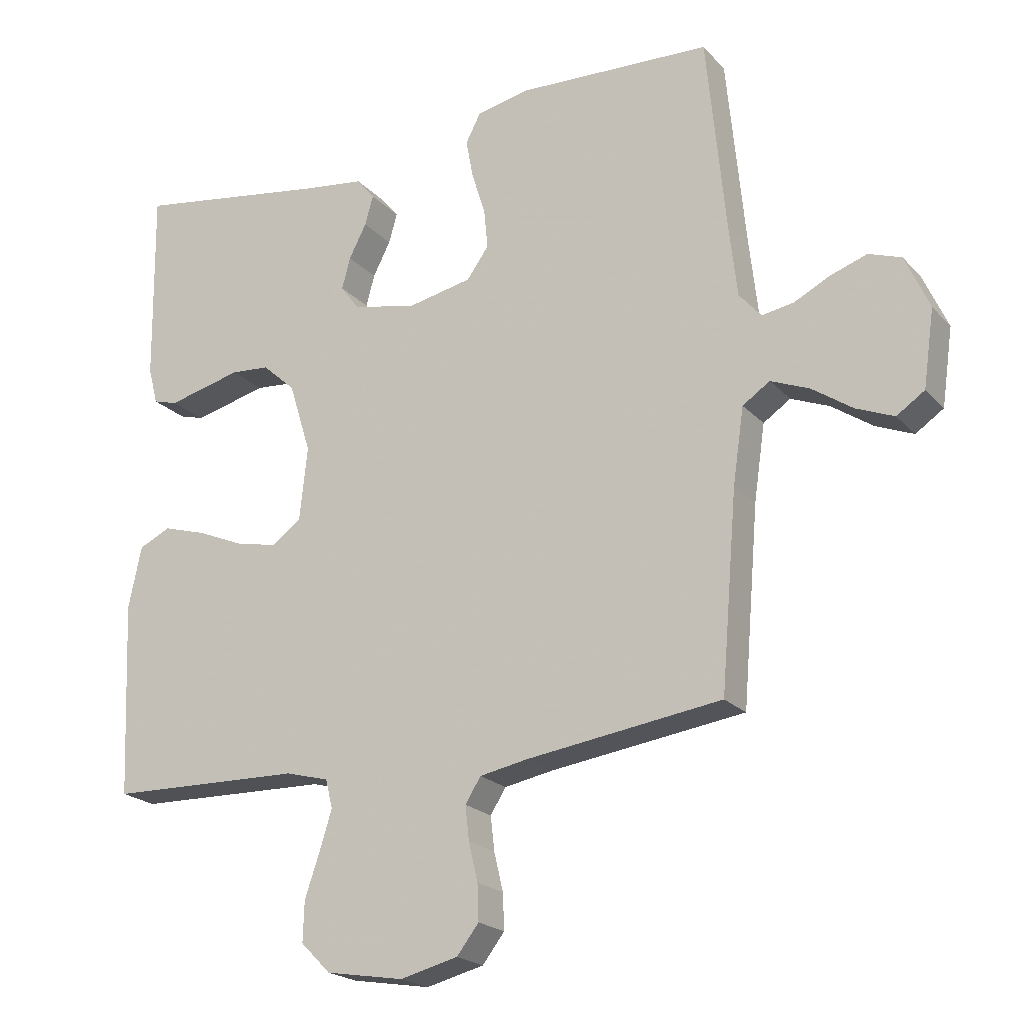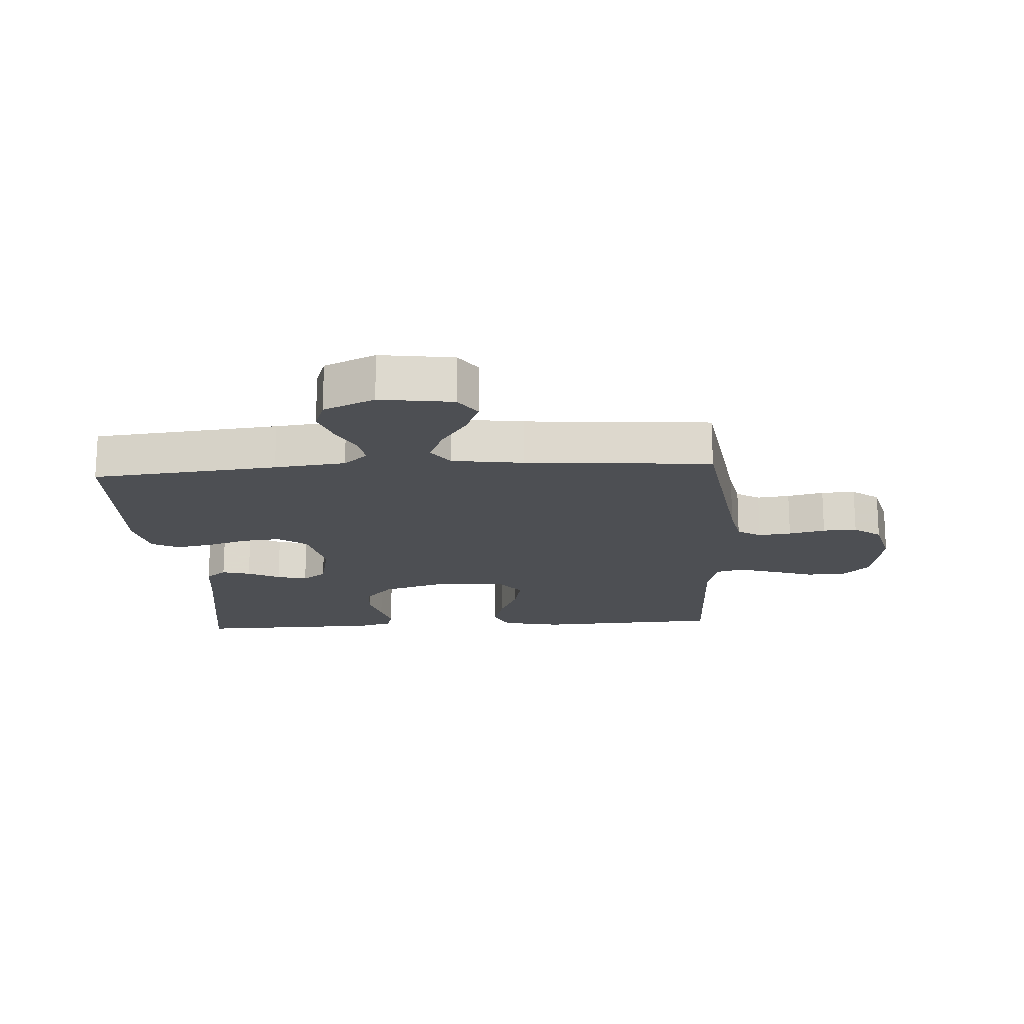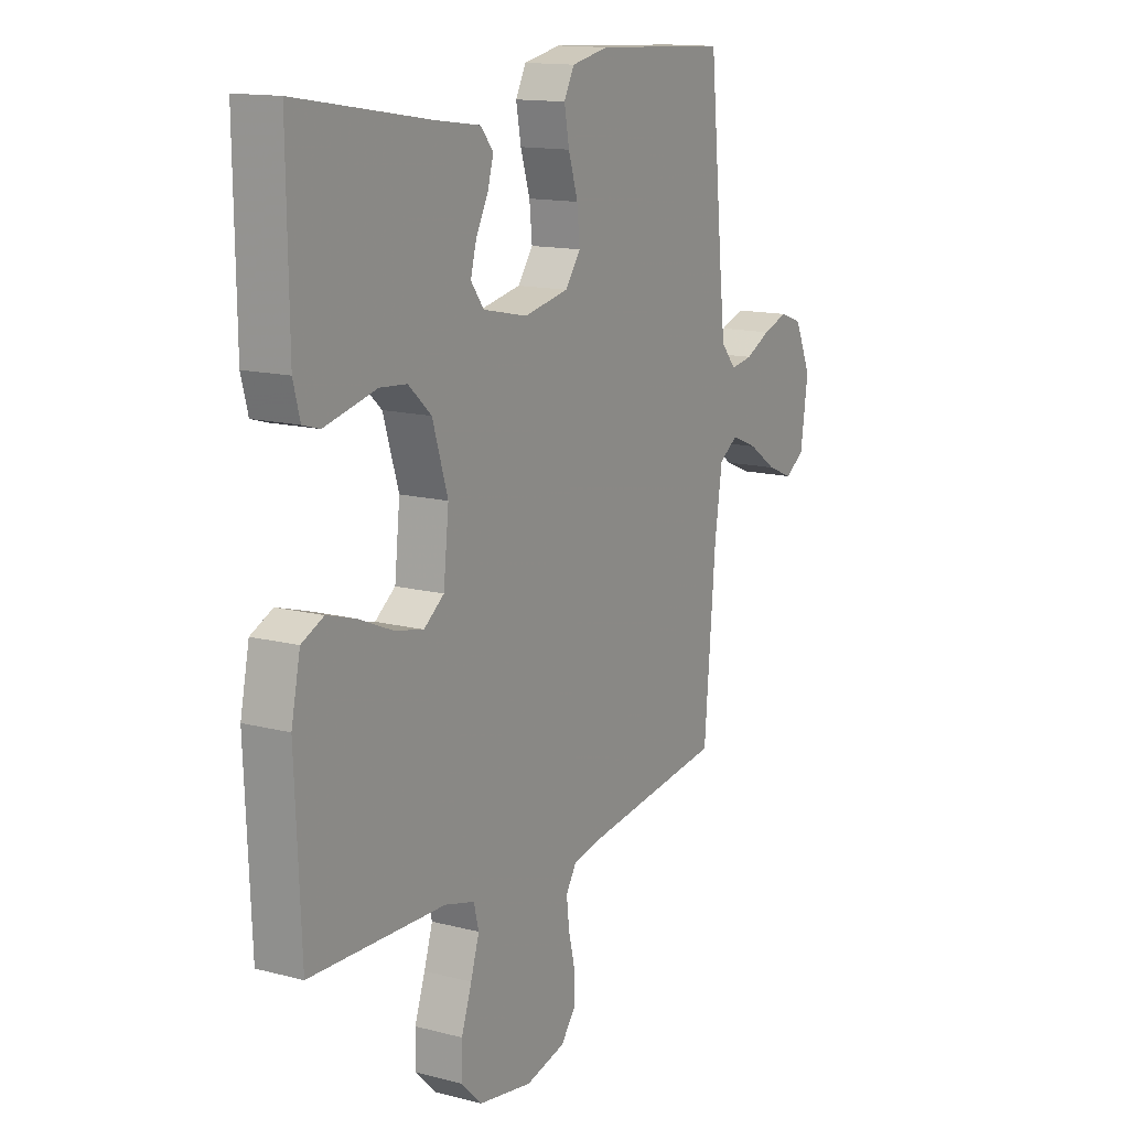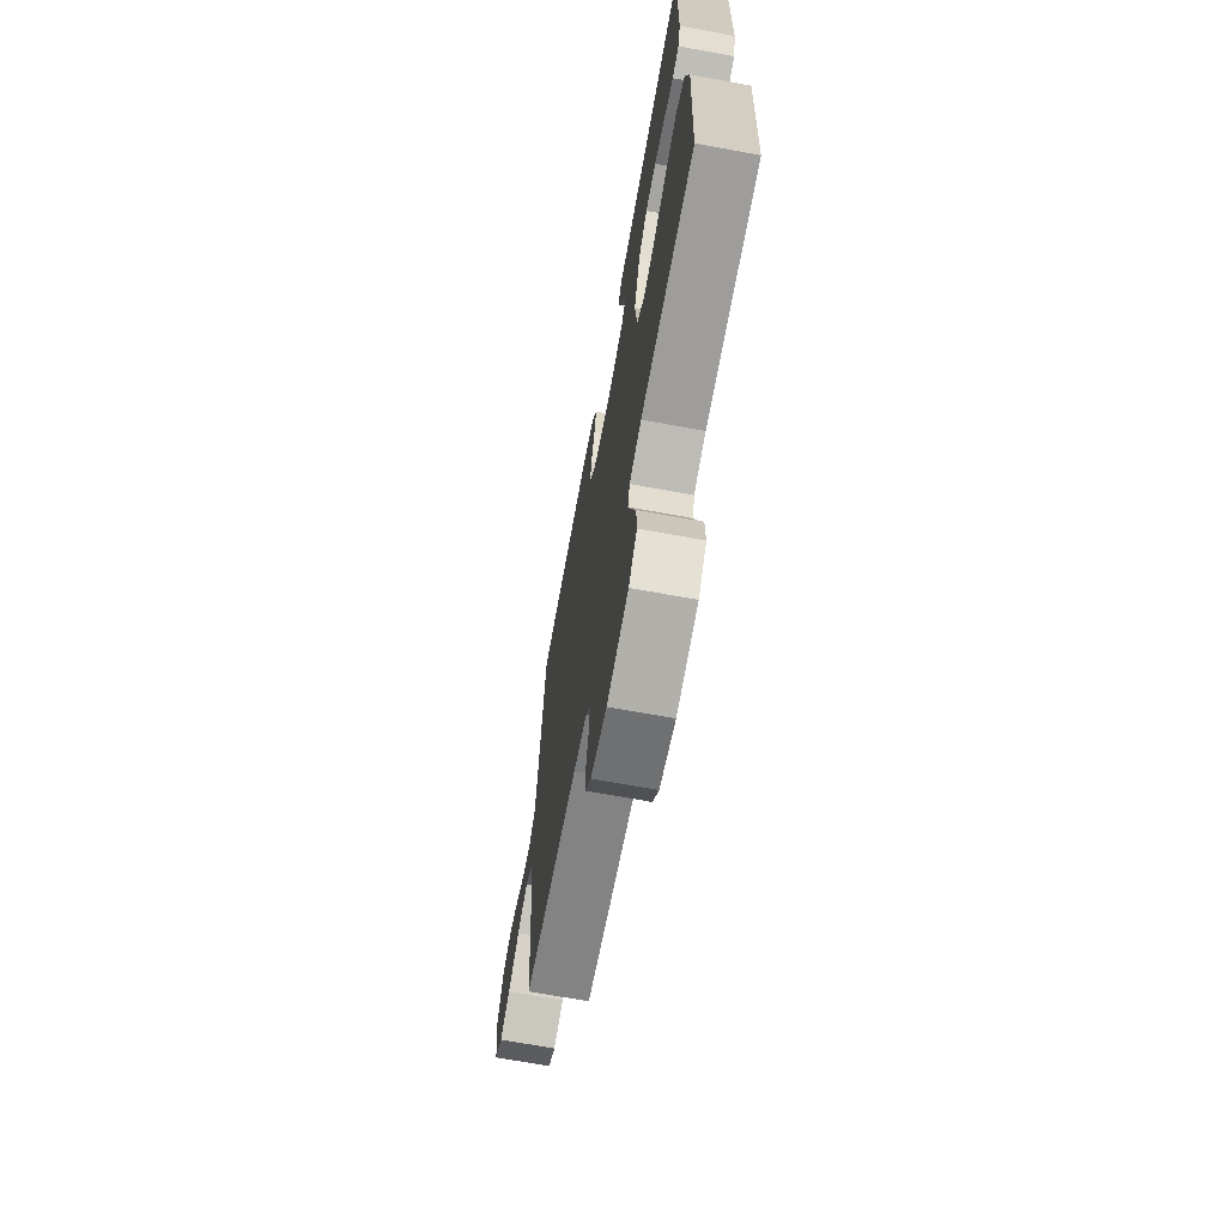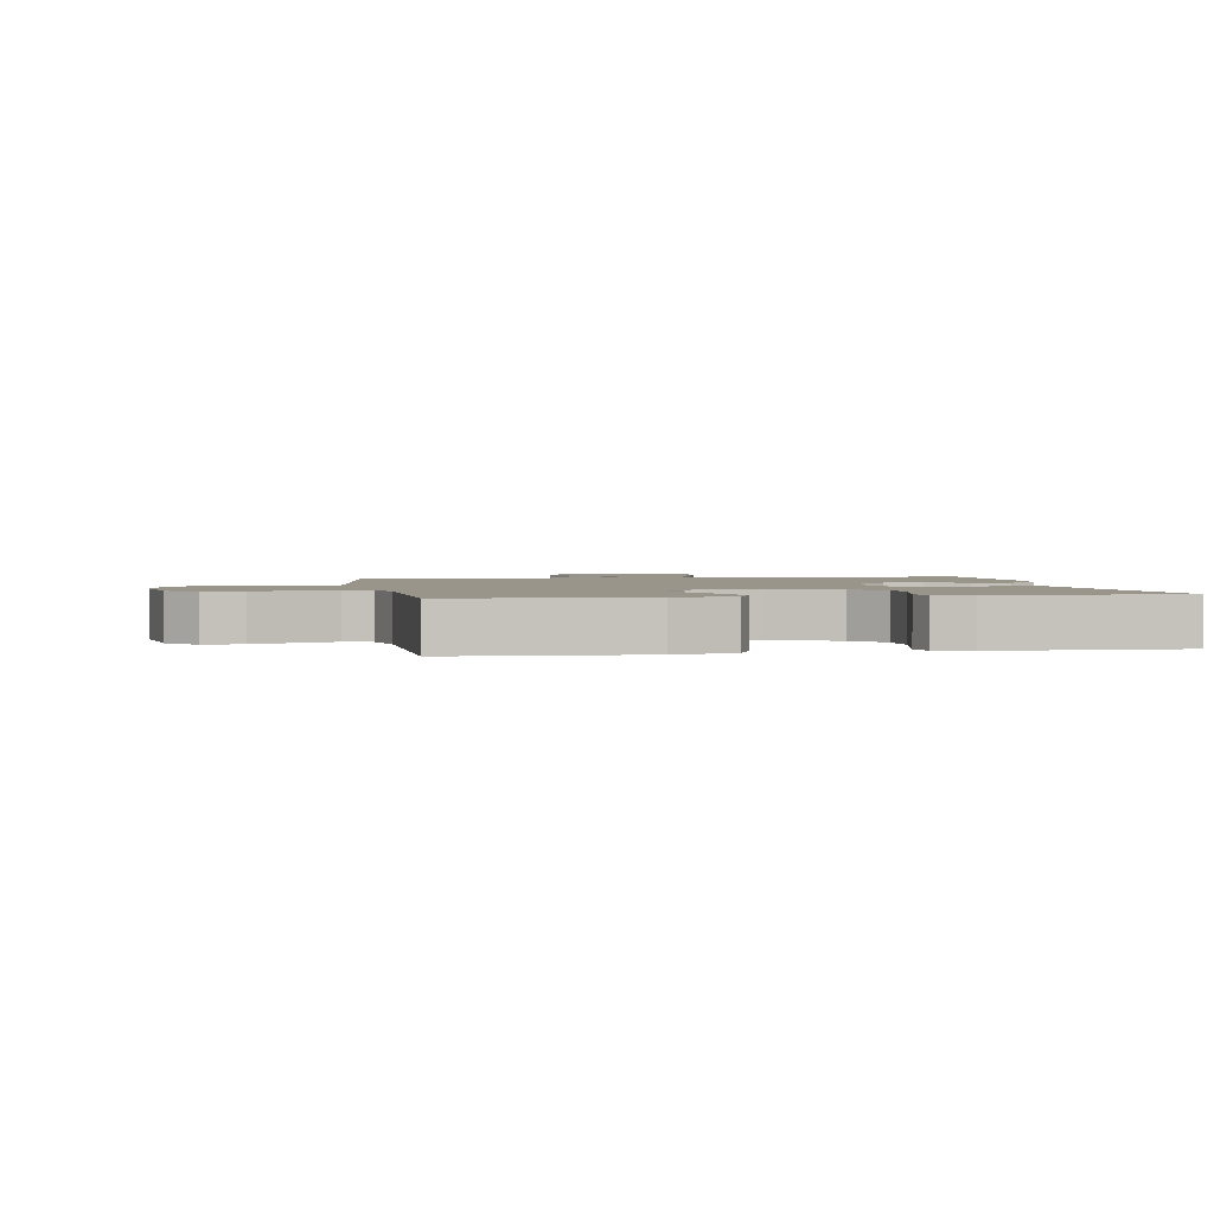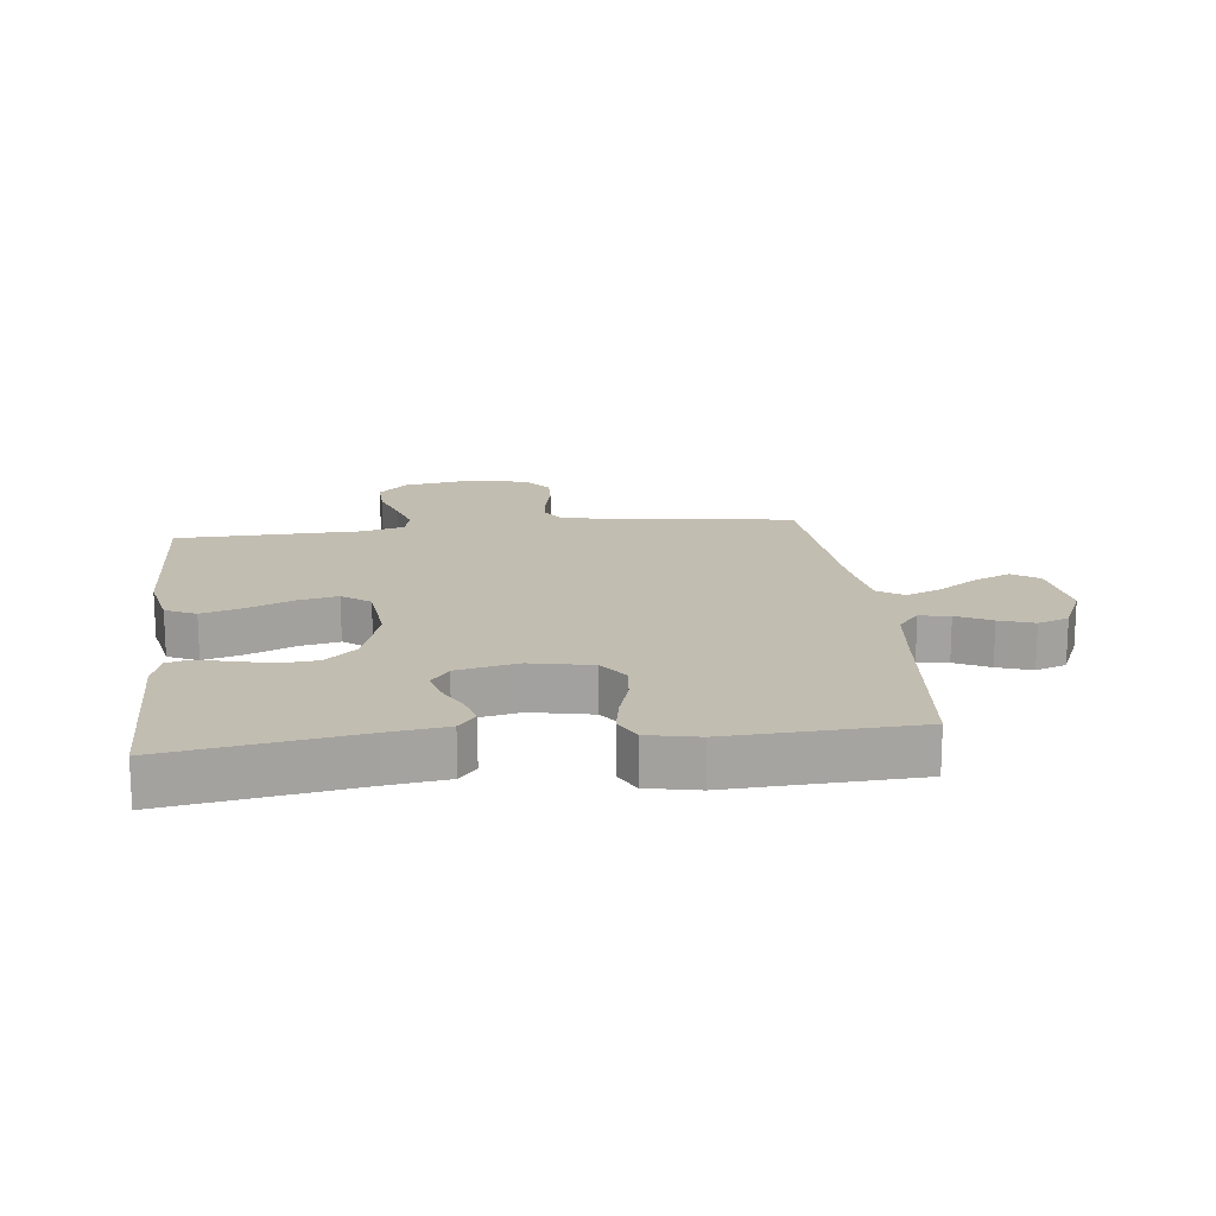
<metadata>
{"format":"obj","ext":"obj","renderer":"f3d","projection":"perspective","resolution":1024,"background":"white","views":[{"elev":-21.0,"azim":29.7,"up":"+Z"},{"elev":-17.5,"azim":93.8,"up":"+Y"},{"elev":14.0,"azim":-60.0,"up":"+Z"},{"elev":-68.9,"azim":-100.4,"up":"+Z"},{"elev":2.0,"azim":-100.1,"up":"+Y"},{"elev":16.9,"azim":-6.6,"up":"+Y"}]}
</metadata>
<code>
v 0.5 0.07 -0.5
v 0.2 0.07 -0.541
v 0.125 0.07 -0.555
v 0.101 0.07 -0.593
v 0.107 0.07 -0.646
v 0.121 0.07 -0.705
v 0.123 0.07 -0.76
v 0.089 0.07 -0.804
v 0 0.07 -0.826
v -0.12 0.07 -0.806
v -0.166 0.07 -0.76
v -0.164 0.07 -0.698
v -0.141 0.07 -0.631
v -0.122 0.07 -0.57
v -0.133 0.07 -0.526
v -0.2 0.07 -0.508
v -0.5 0.07 -0.5
v -0.513 0.07 -0.2
v -0.493 0.07 -0.104
v -0.444 0.07 -0.081
v -0.377 0.07 -0.101
v -0.305 0.07 -0.132
v -0.24 0.07 -0.146
v -0.195 0.07 -0.112
v -0.183 0.07 0
v -0.217 0.07 0.109
v -0.268 0.07 0.155
v -0.328 0.07 0.16
v -0.389 0.07 0.145
v -0.443 0.07 0.132
v -0.481 0.07 0.143
v -0.496 0.07 0.2
v -0.5 0.07 0.5
v -0.2 0.07 0.452
v -0.103 0.07 0.439
v -0.075 0.07 0.405
v -0.088 0.07 0.359
v -0.115 0.07 0.307
v -0.128 0.07 0.258
v -0.099 0.07 0.219
v 0 0.07 0.198
v 0.099 0.07 0.218
v 0.133 0.07 0.265
v 0.127 0.07 0.326
v 0.106 0.07 0.393
v 0.095 0.07 0.453
v 0.118 0.07 0.497
v 0.2 0.07 0.514
v 0.5 0.07 0.5
v 0.529 0.07 0.2
v 0.542 0.07 0.085
v 0.576 0.07 0.046
v 0.625 0.07 0.054
v 0.681 0.07 0.082
v 0.737 0.07 0.101
v 0.787 0.07 0.083
v 0.824 0.07 0
v 0.807 0.07 -0.118
v 0.764 0.07 -0.147
v 0.706 0.07 -0.123
v 0.643 0.07 -0.08
v 0.584 0.07 -0.056
v 0.542 0.07 -0.084
v 0.525 0.07 -0.2
v 0.5 0 -0.5
v 0.2 0 -0.541
v 0.125 0 -0.555
v 0.101 0 -0.593
v 0.107 0 -0.646
v 0.121 0 -0.705
v 0.123 0 -0.76
v 0.089 0 -0.804
v 0 0 -0.826
v -0.12 0 -0.806
v -0.166 0 -0.76
v -0.164 0 -0.698
v -0.141 0 -0.631
v -0.122 0 -0.57
v -0.133 0 -0.526
v -0.2 0 -0.508
v -0.5 0 -0.5
v -0.513 0 -0.2
v -0.493 0 -0.104
v -0.444 0 -0.081
v -0.377 0 -0.101
v -0.305 0 -0.132
v -0.24 0 -0.146
v -0.195 0 -0.112
v -0.183 0 0
v -0.217 0 0.109
v -0.268 0 0.155
v -0.328 0 0.16
v -0.389 0 0.145
v -0.443 0 0.132
v -0.481 0 0.143
v -0.496 0 0.2
v -0.5 0 0.5
v -0.2 0 0.452
v -0.103 0 0.439
v -0.075 0 0.405
v -0.088 0 0.359
v -0.115 0 0.307
v -0.128 0 0.258
v -0.099 0 0.219
v 0 0 0.198
v 0.099 0 0.218
v 0.133 0 0.265
v 0.127 0 0.326
v 0.106 0 0.393
v 0.095 0 0.453
v 0.118 0 0.497
v 0.2 0 0.514
v 0.5 0 0.5
v 0.529 0 0.2
v 0.542 0 0.085
v 0.576 0 0.046
v 0.625 0 0.054
v 0.681 0 0.082
v 0.737 0 0.101
v 0.787 0 0.083
v 0.824 0 0
v 0.807 0 -0.118
v 0.764 0 -0.147
v 0.706 0 -0.123
v 0.643 0 -0.08
v 0.584 0 -0.056
v 0.542 0 -0.084
v 0.525 0 -0.2
f 58 59 60 61
f 58 61 62
f 57 58 62
f 56 57 62
f 53 54 55 56
f 53 56 62 63
f 47 48 49 50
f 47 50 51
f 44 45 46 47
f 43 44 47 51
f 42 43 51 52
f 35 36 37 38
f 34 35 38 39
f 33 34 39
f 32 33 39 40
f 28 29 30 31
f 28 31 32 40
f 19 20 21 22
f 19 22 23
f 16 17 18 19
f 15 16 19 23
f 10 11 12 13
f 10 13 14
f 9 10 14
f 8 9 14 15
f 5 6 7 8
f 4 5 8 15
f 64 1 2
f 63 64 2 3
f 52 53 63 3
f 41 42 52 3
f 27 28 40 41
f 26 27 41
f 25 26 41 3
f 4 15 23 24
f 3 4 24 25
f 125 124 123 122
f 126 125 122
f 126 122 121
f 126 121 120
f 120 119 118 117
f 127 126 120 117
f 114 113 112 111
f 115 114 111
f 111 110 109 108
f 115 111 108 107
f 116 115 107 106
f 102 101 100 99
f 103 102 99 98
f 103 98 97
f 104 103 97 96
f 95 94 93 92
f 104 96 95 92
f 86 85 84 83
f 87 86 83
f 83 82 81 80
f 87 83 80 79
f 77 76 75 74
f 78 77 74
f 78 74 73
f 79 78 73 72
f 72 71 70 69
f 79 72 69 68
f 66 65 128
f 67 66 128 127
f 67 127 117 116
f 67 116 106 105
f 105 104 92 91
f 105 91 90
f 67 105 90 89
f 88 87 79 68
f 89 88 68 67
f 1 65 66 2
f 2 66 67 3
f 3 67 68 4
f 4 68 69 5
f 5 69 70 6
f 6 70 71 7
f 7 71 72 8
f 8 72 73 9
f 9 73 74 10
f 10 74 75 11
f 11 75 76 12
f 12 76 77 13
f 13 77 78 14
f 14 78 79 15
f 15 79 80 16
f 16 80 81 17
f 17 81 82 18
f 18 82 83 19
f 19 83 84 20
f 20 84 85 21
f 21 85 86 22
f 22 86 87 23
f 23 87 88 24
f 24 88 89 25
f 25 89 90 26
f 26 90 91 27
f 27 91 92 28
f 28 92 93 29
f 29 93 94 30
f 30 94 95 31
f 31 95 96 32
f 32 96 97 33
f 33 97 98 34
f 34 98 99 35
f 35 99 100 36
f 36 100 101 37
f 37 101 102 38
f 38 102 103 39
f 39 103 104 40
f 40 104 105 41
f 41 105 106 42
f 42 106 107 43
f 43 107 108 44
f 44 108 109 45
f 45 109 110 46
f 46 110 111 47
f 47 111 112 48
f 48 112 113 49
f 49 113 114 50
f 50 114 115 51
f 51 115 116 52
f 52 116 117 53
f 53 117 118 54
f 54 118 119 55
f 55 119 120 56
f 56 120 121 57
f 57 121 122 58
f 58 122 123 59
f 59 123 124 60
f 60 124 125 61
f 61 125 126 62
f 62 126 127 63
f 63 127 128 64
f 64 128 65 1

</code>
